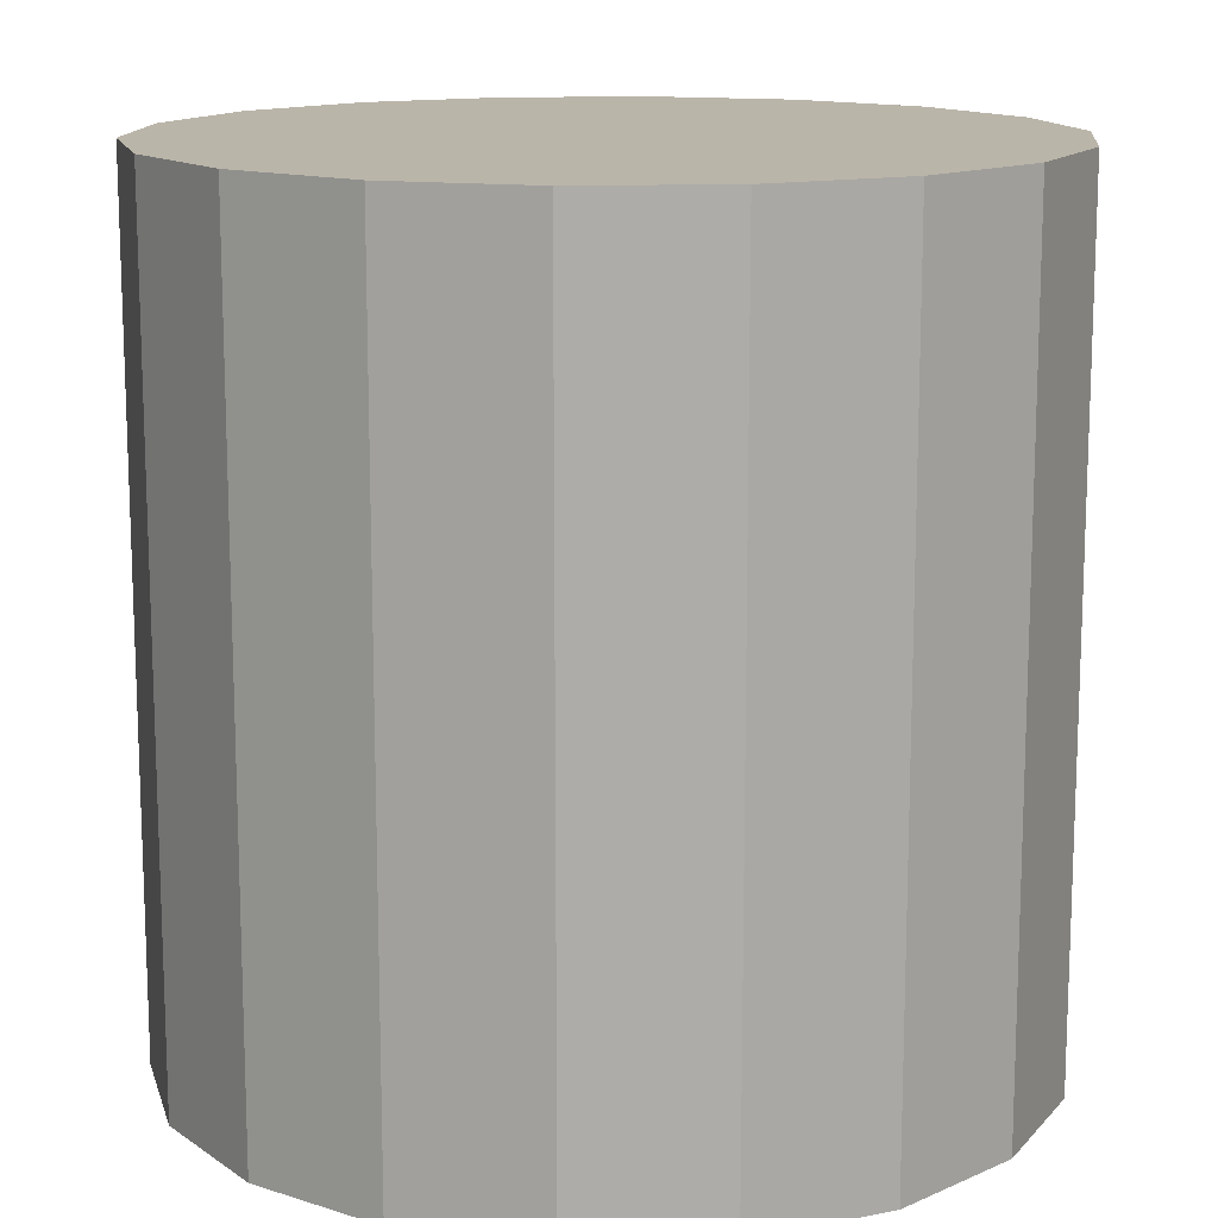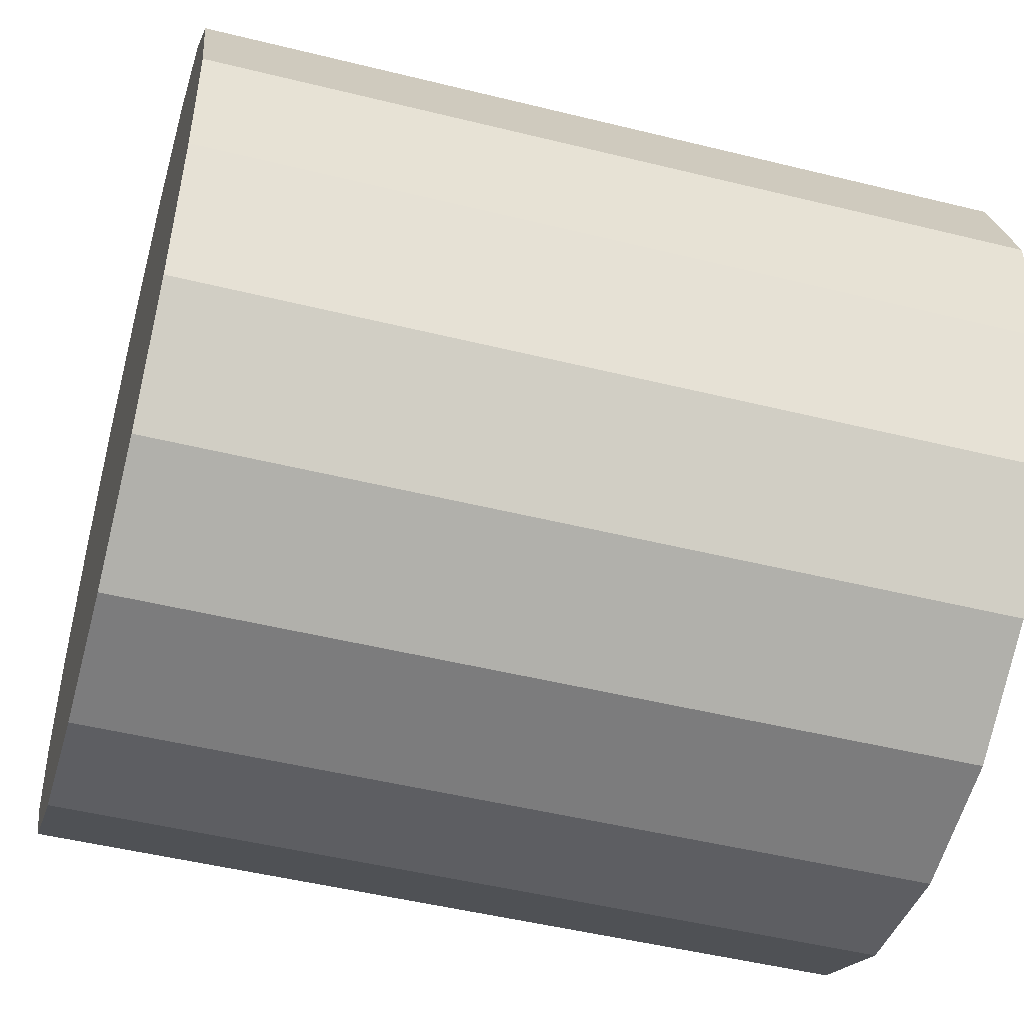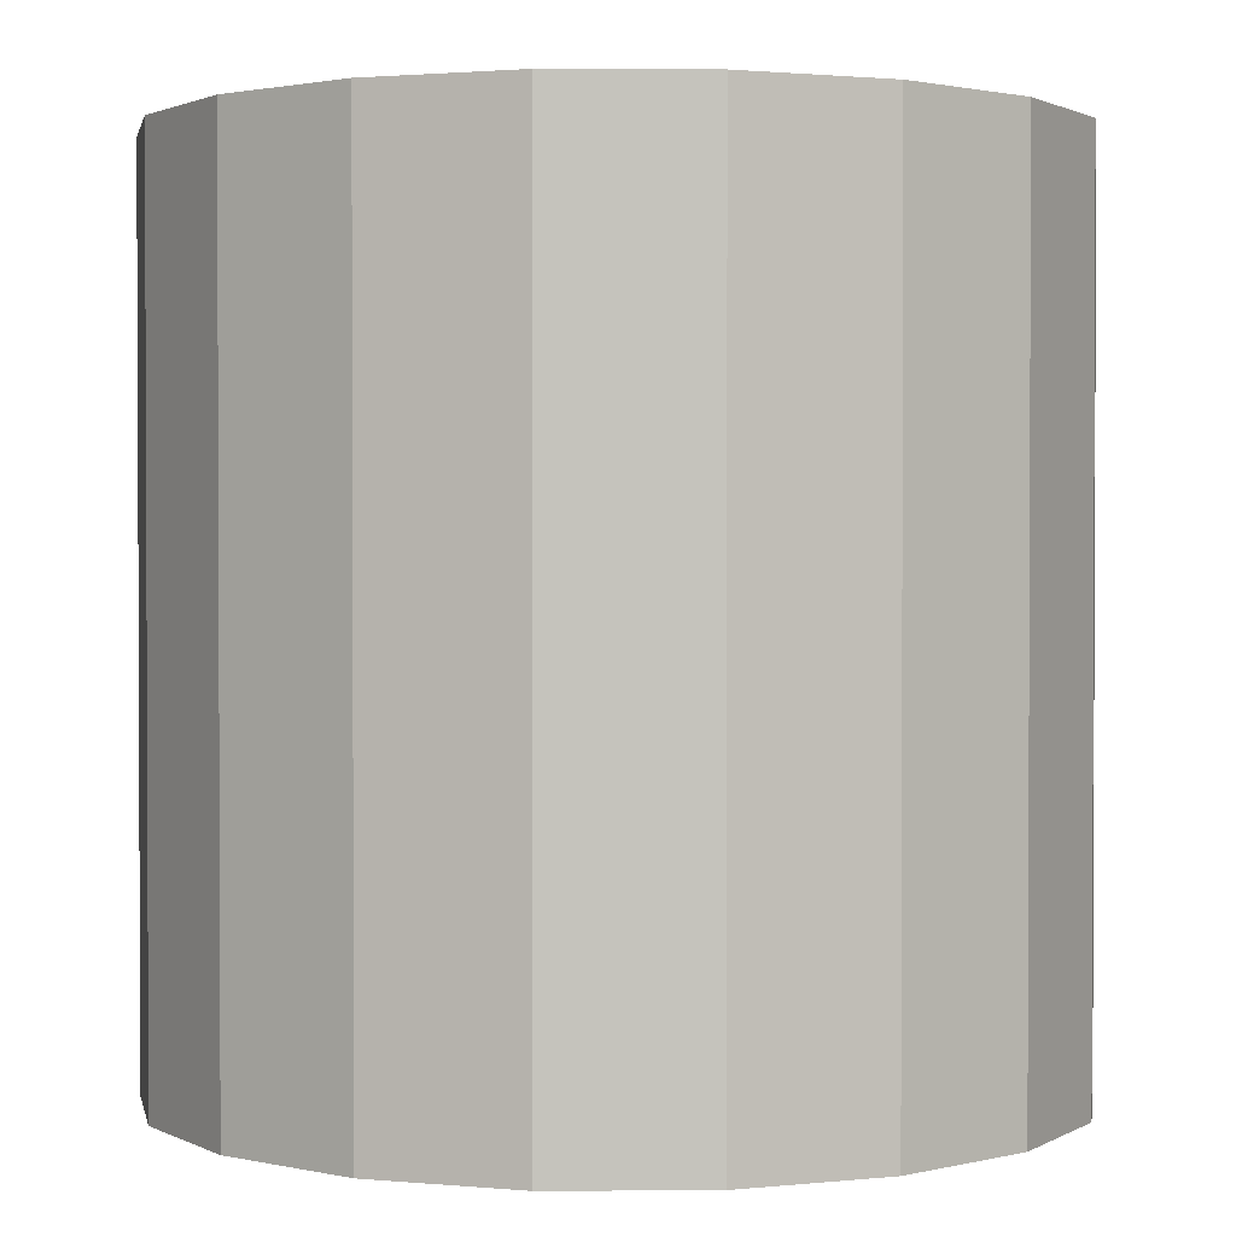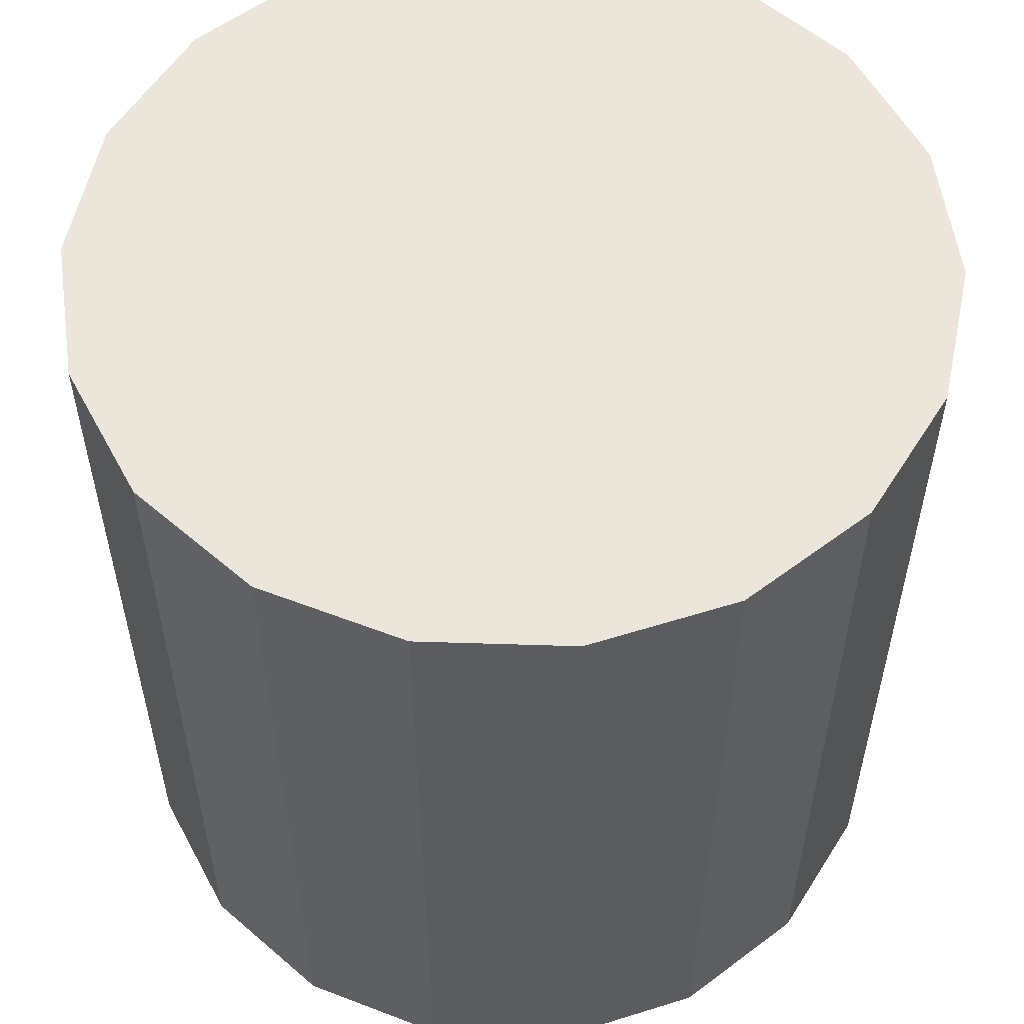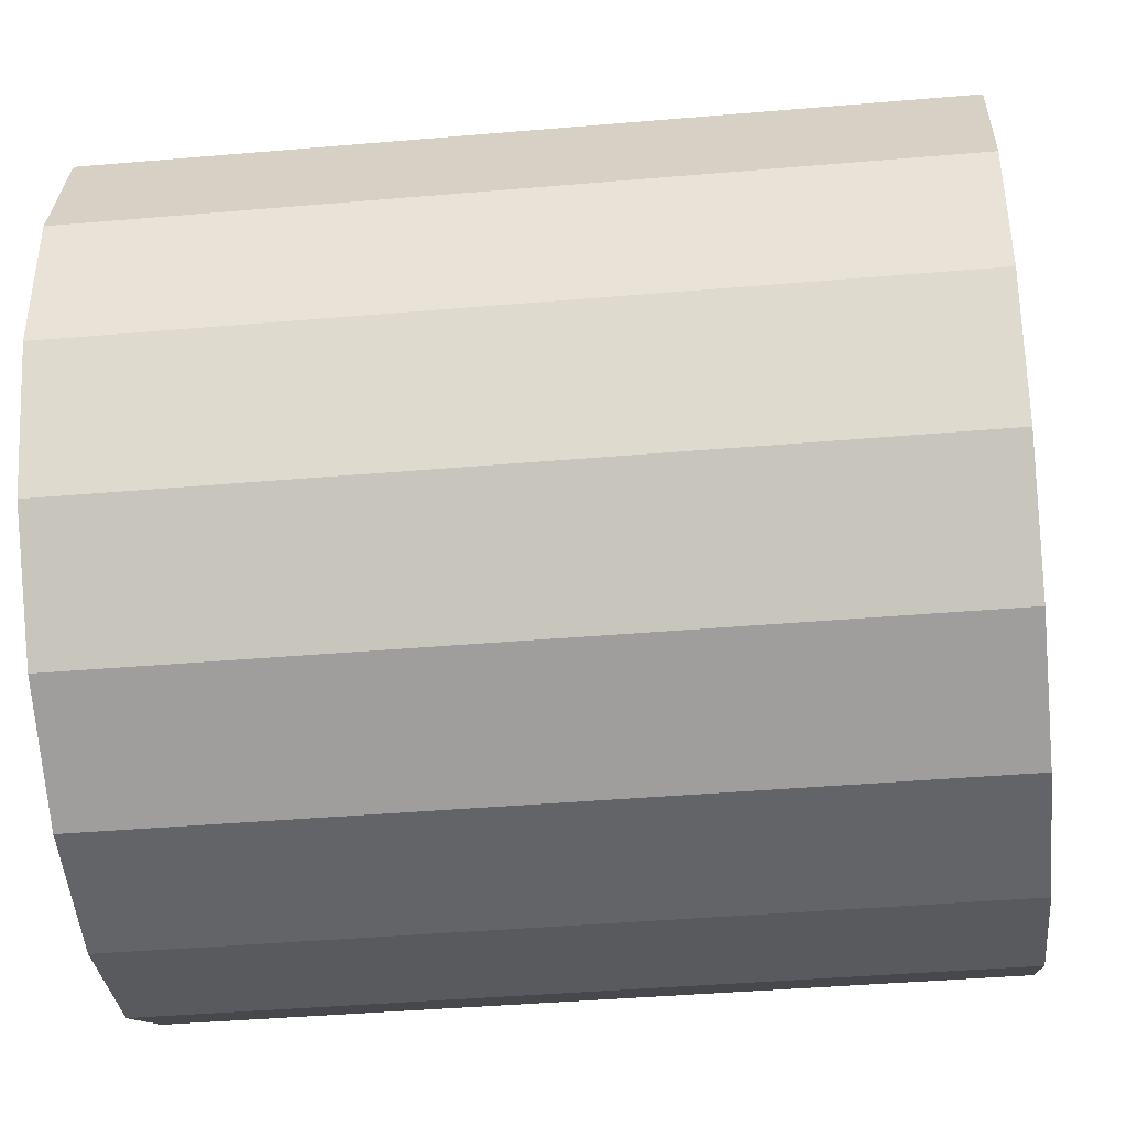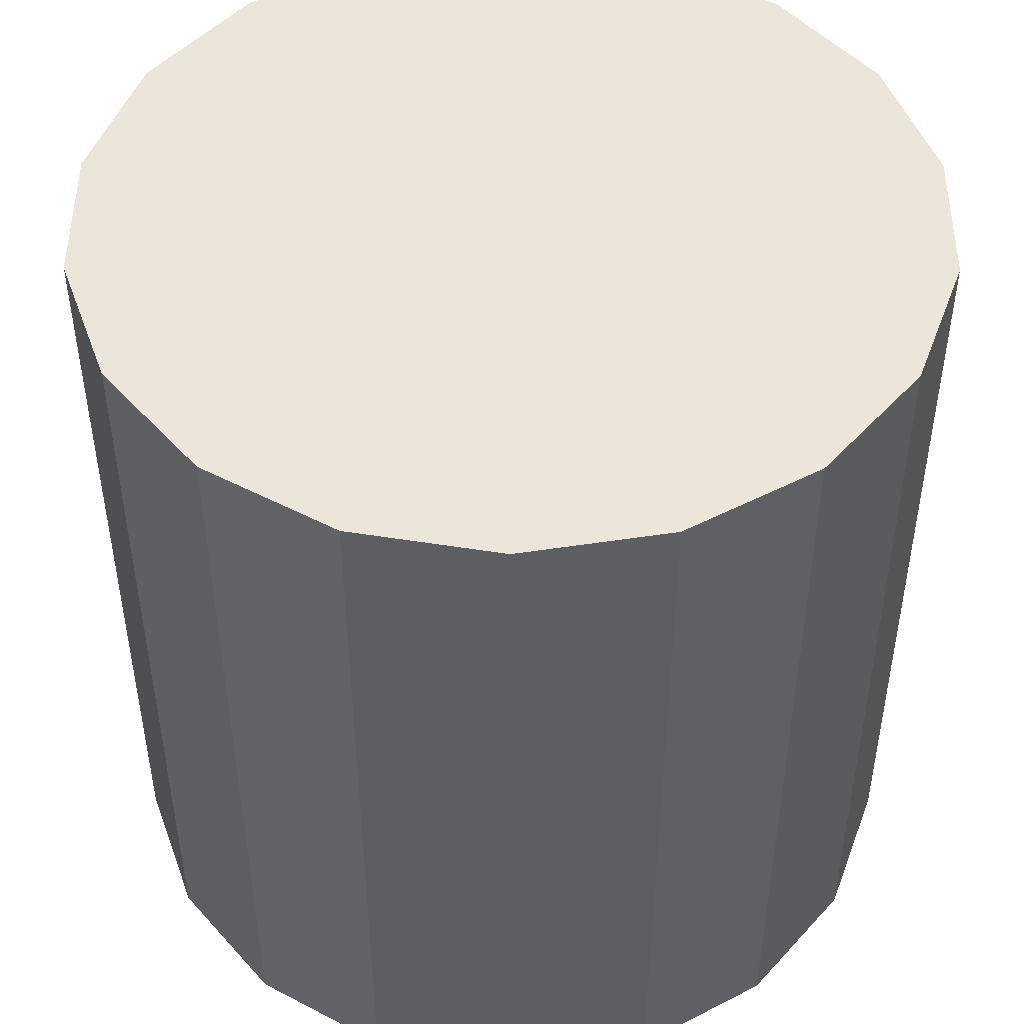
<metadata>
{"format":"obj","ext":"obj","renderer":"f3d","projection":"perspective","resolution":1024,"background":"white","views":[{"elev":13.7,"azim":-94.4,"up":"+Y"},{"elev":-48.9,"azim":-105.4,"up":"+Z"},{"elev":1.5,"azim":-131.2,"up":"+Y"},{"elev":56.3,"azim":151.9,"up":"+Y"},{"elev":-41.5,"azim":95.9,"up":"+Z"},{"elev":48.4,"azim":-79.8,"up":"+Y"}]}
</metadata>
<code>
o Cylinder
v 0 -0.2 -0.2
v 0 0.2 -0.2
v 0.0684 -0.2 -0.1879
v 0.0684 0.2 -0.1879
v 0.1286 -0.2 -0.1532
v 0.1286 0.2 -0.1532
v 0.1732 -0.2 -0.1
v 0.1732 0.2 -0.1
v 0.197 -0.2 -0.03473
v 0.197 0.2 -0.03473
v 0.197 -0.2 0.03473
v 0.197 0.2 0.03473
v 0.1732 -0.2 0.1
v 0.1732 0.2 0.1
v 0.1286 -0.2 0.1532
v 0.1286 0.2 0.1532
v 0.0684 -0.2 0.1879
v 0.0684 0.2 0.1879
v 0 -0.2 0.2
v 0 0.2 0.2
v -0.0684 -0.2 0.1879
v -0.0684 0.2 0.1879
v -0.1286 -0.2 0.1532
v -0.1286 0.2 0.1532
v -0.1732 -0.2 0.1
v -0.1732 0.2 0.1
v -0.197 -0.2 0.03473
v -0.197 0.2 0.03473
v -0.197 -0.2 -0.03473
v -0.197 0.2 -0.03473
v -0.1732 -0.2 -0.1
v -0.1732 0.2 -0.1
v -0.1286 -0.2 -0.1532
v -0.1286 0.2 -0.1532
v -0.0684 -0.2 -0.1879
v -0.0684 0.2 -0.1879
f 2 3 1
f 4 5 3
f 6 7 5
f 8 9 7
f 10 11 9
f 12 13 11
f 14 15 13
f 16 17 15
f 18 19 17
f 20 21 19
f 22 23 21
f 24 25 23
f 26 27 25
f 28 29 27
f 30 31 29
f 32 33 31
f 34 18 10
f 34 35 33
f 36 1 35
f 7 23 31
f 2 4 3
f 4 6 5
f 6 8 7
f 8 10 9
f 10 12 11
f 12 14 13
f 14 16 15
f 16 18 17
f 18 20 19
f 20 22 21
f 22 24 23
f 24 26 25
f 26 28 27
f 28 30 29
f 30 32 31
f 32 34 33
f 6 4 2
f 2 36 34
f 34 32 30
f 30 28 26
f 26 24 22
f 22 20 18
f 18 16 14
f 14 12 10
f 10 8 6
f 6 2 34
f 34 30 26
f 26 22 18
f 18 14 10
f 10 6 34
f 34 26 18
f 34 36 35
f 36 2 1
f 35 1 3
f 3 5 7
f 7 9 11
f 11 13 15
f 15 17 19
f 19 21 23
f 23 25 27
f 27 29 31
f 31 33 35
f 35 3 7
f 7 11 15
f 15 19 23
f 23 27 31
f 31 35 7
f 7 15 23

</code>
